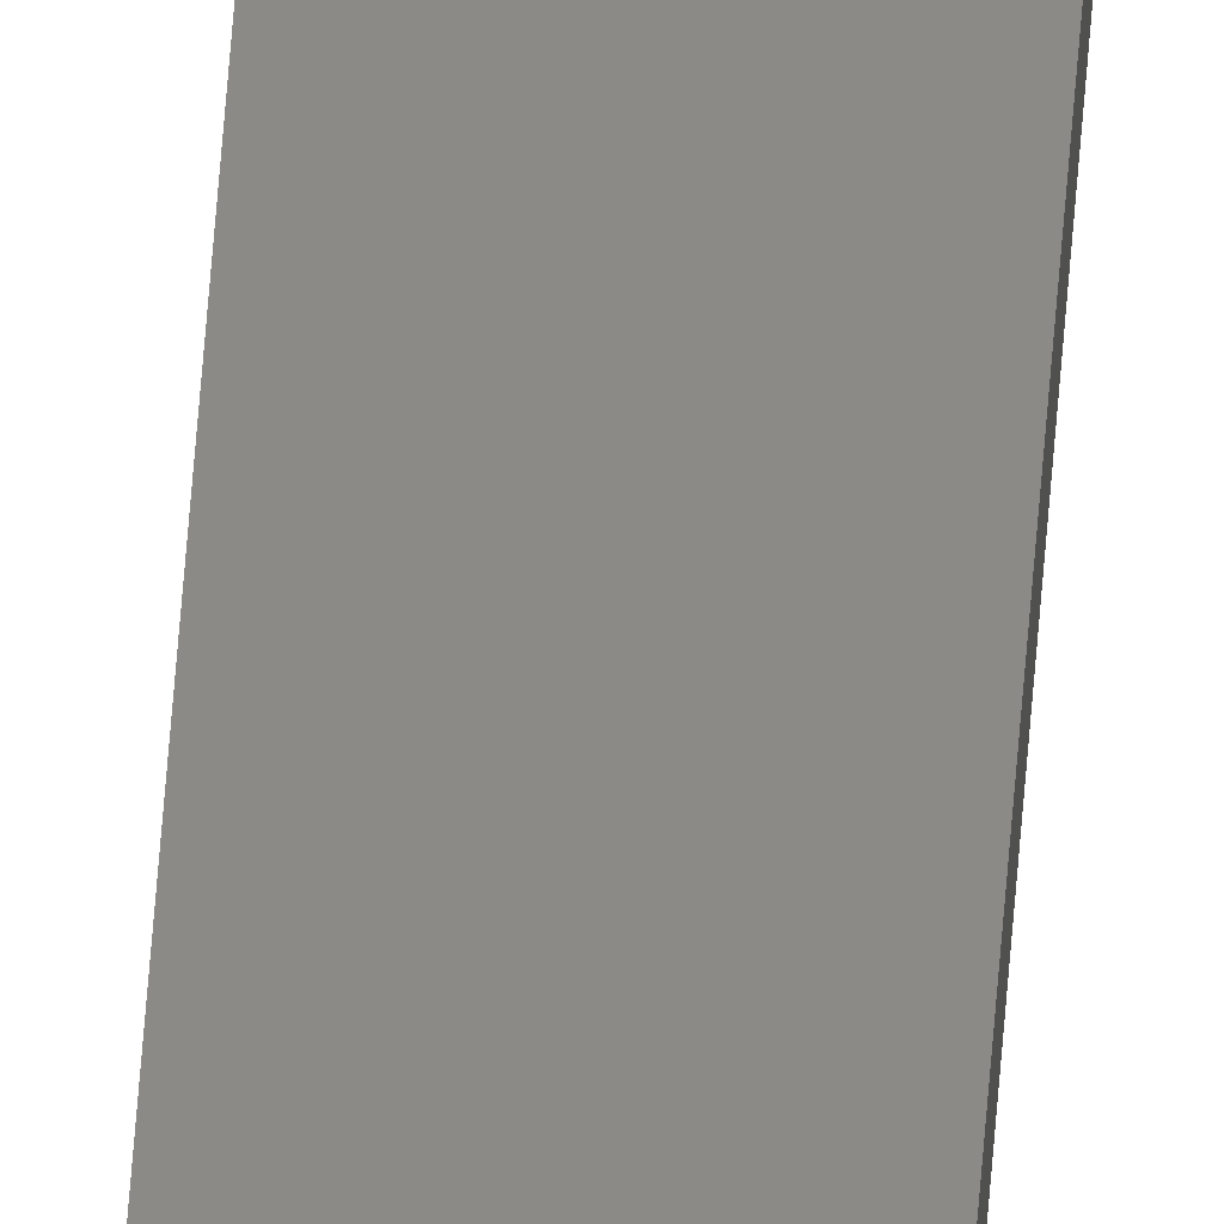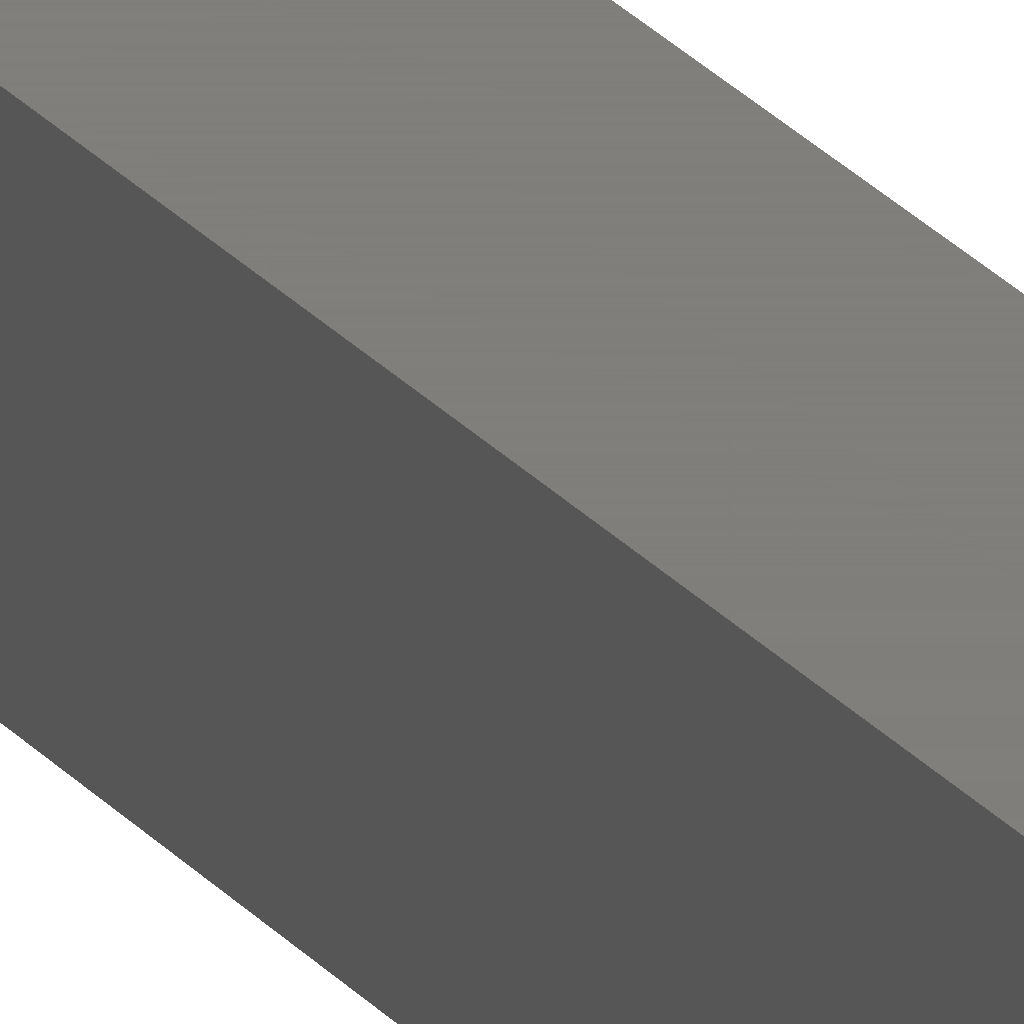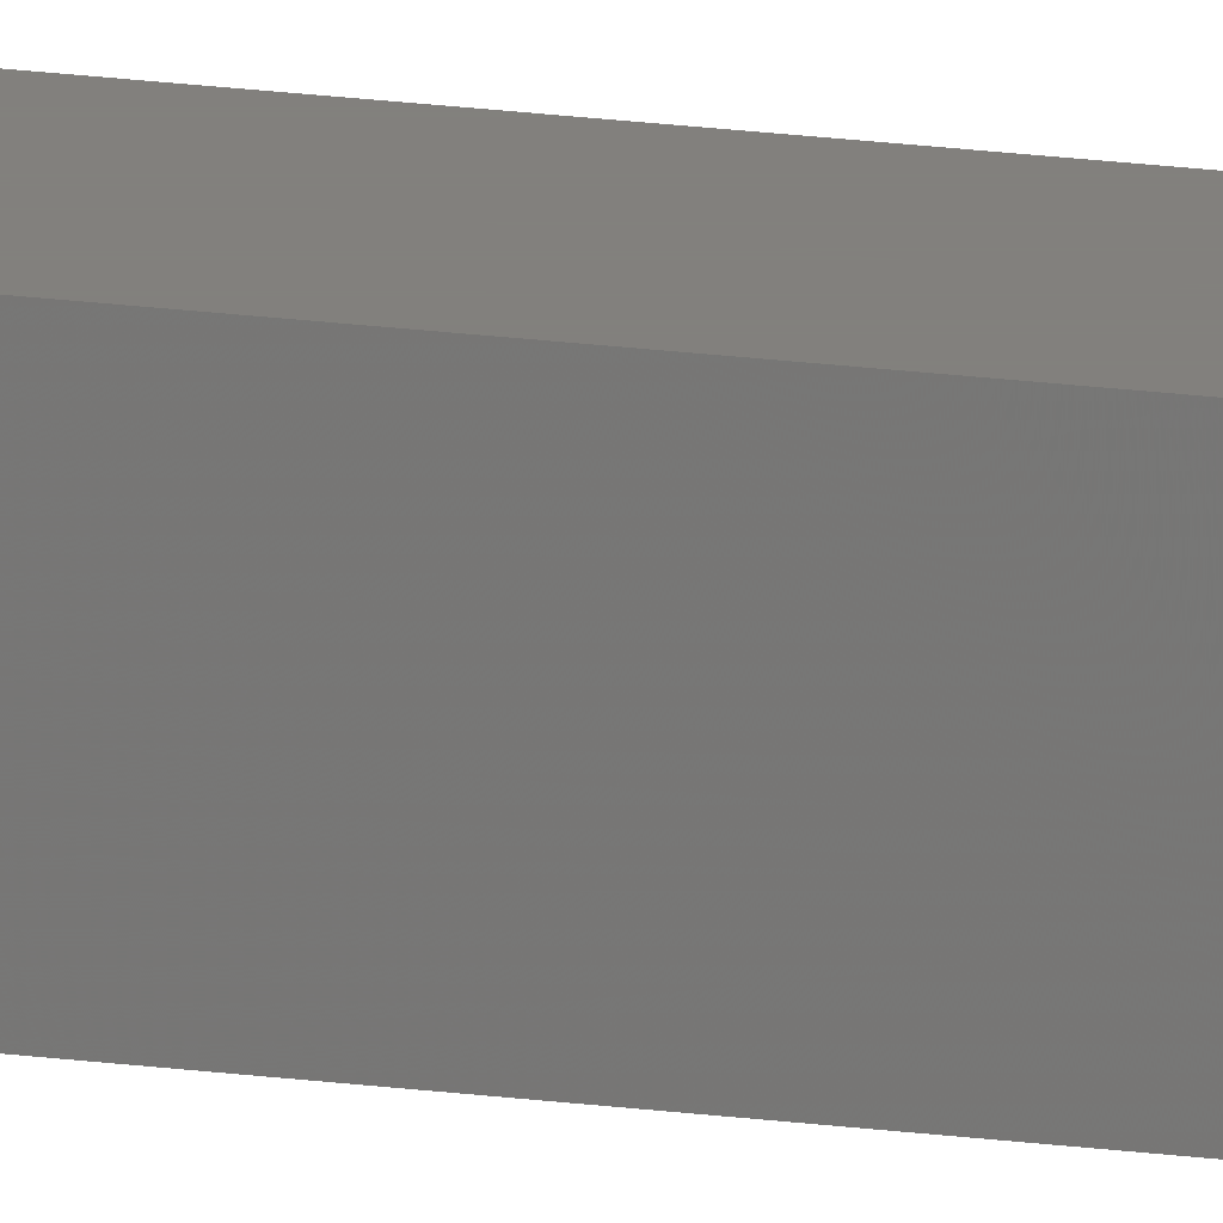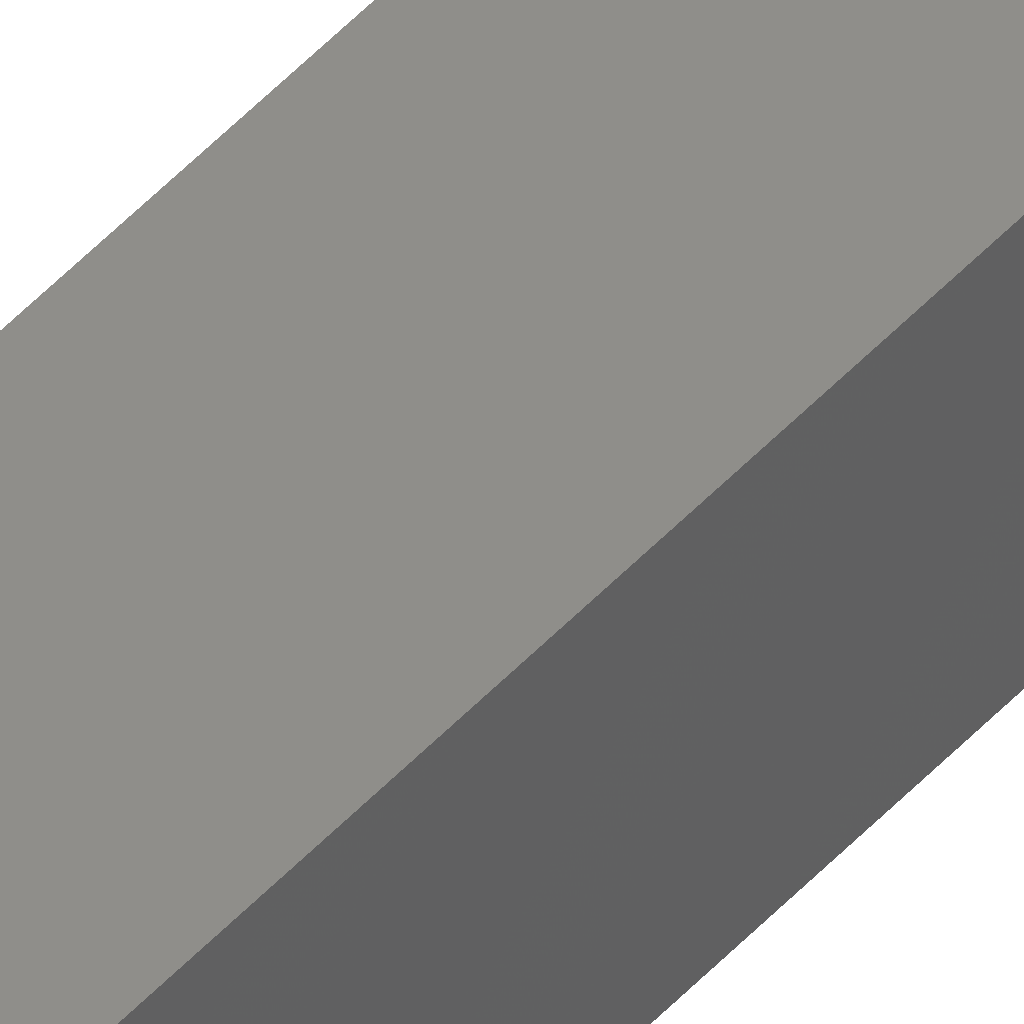
<metadata>
{"format":"stl","ext":"stl","renderer":"f3d","projection":"perspective","resolution":1024,"background":"white","views":[{"elev":78.8,"azim":4.9,"up":"+Y"},{"elev":12.5,"azim":-16.4,"up":"+Y"},{"elev":15.0,"azim":108.2,"up":"+Y"},{"elev":43.5,"azim":37.7,"up":"+Y"}]}
</metadata>
<code>
# stl→obj: 22 verts, 40 faces
v 0.1313 4.371e-17 -0.5157
v 0.1313 1.015e-16 0.004934
v 0.1396 4.417e-17 -0.5157
v 0.1396 1.02e-16 0.004934
v 0.1313 -0.007812 0.004934
v 0.1313 -0.0001501 -0.5172
v 0.1313 -0.0005947 -0.5187
v 0.1313 -0.001317 -0.52
v 0.1313 -0.002288 -0.5212
v 0.1313 -0.003472 -0.5222
v 0.1313 -0.004823 -0.5229
v 0.1313 -0.006288 -0.5234
v 0.1313 -0.007812 -0.5235
v 0.1396 -0.001317 -0.52
v 0.1396 -0.0001501 -0.5172
v 0.1396 -0.0005947 -0.5187
v 0.1396 -0.007812 -0.5235
v 0.1396 -0.006288 -0.5234
v 0.1396 -0.003472 -0.5222
v 0.1396 -0.004823 -0.5229
v 0.1396 -0.007812 0.004934
v 0.1396 -0.002288 -0.5212
f 1 2 3
f 3 2 4
f 5 2 1
f 5 1 6
f 5 6 7
f 5 7 8
f 5 8 9
f 5 9 10
f 5 10 11
f 5 11 12
f 5 12 13
f 3 14 15
f 14 16 15
f 17 18 19
f 19 18 20
f 21 17 19
f 21 19 22
f 21 22 14
f 21 14 3
f 21 3 4
f 13 17 5
f 5 17 21
f 1 3 6
f 6 3 15
f 6 15 7
f 7 15 16
f 7 16 8
f 8 16 14
f 8 14 9
f 9 14 22
f 9 22 10
f 10 22 19
f 10 19 11
f 11 19 20
f 11 20 12
f 12 20 18
f 12 18 13
f 13 18 17
f 4 2 21
f 21 2 5

</code>
